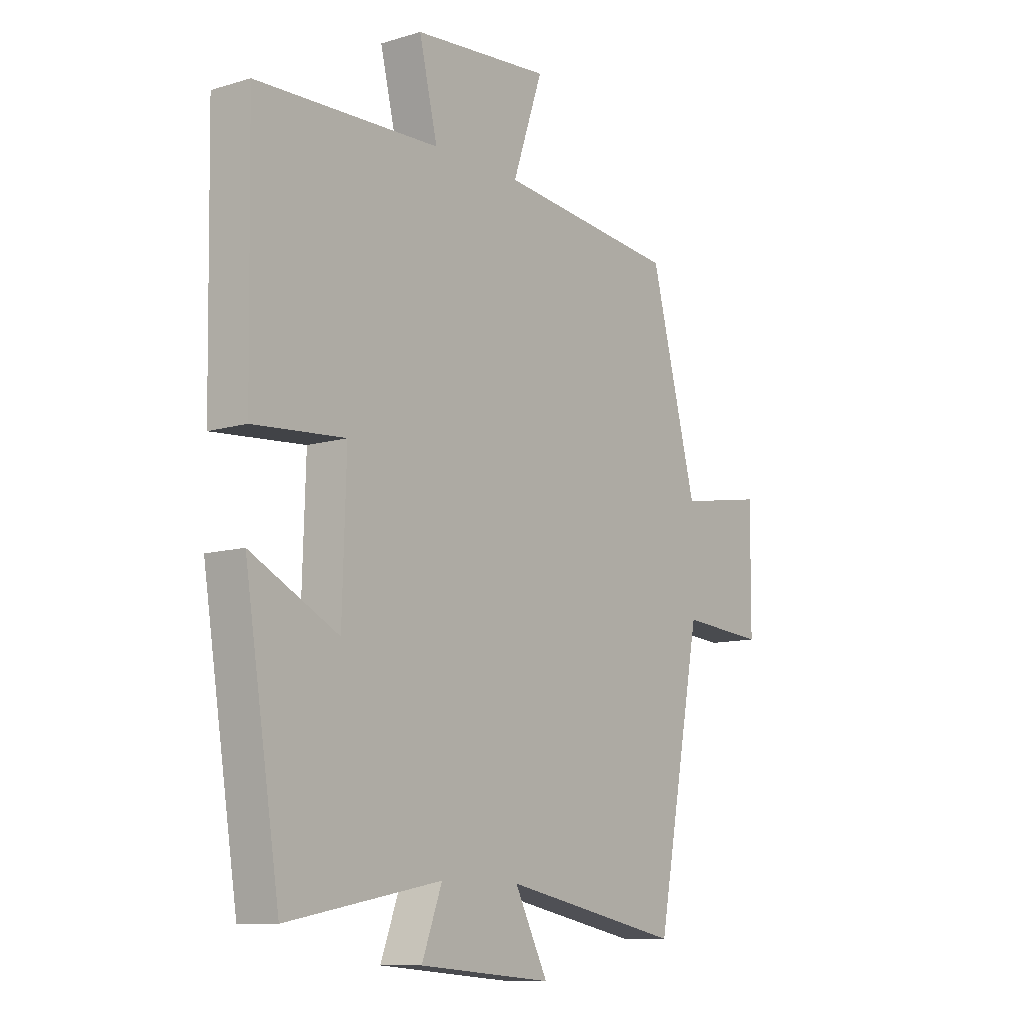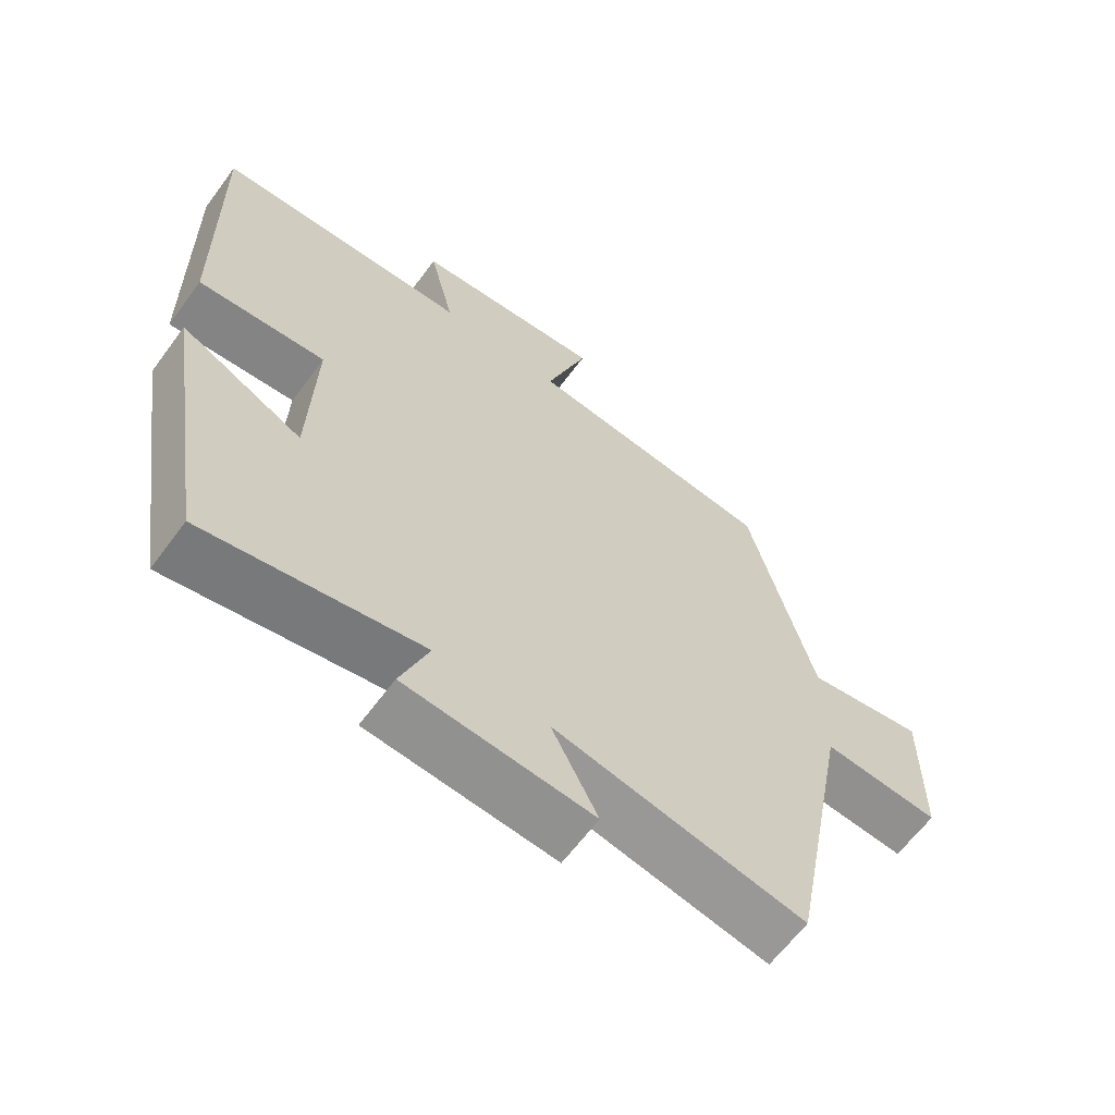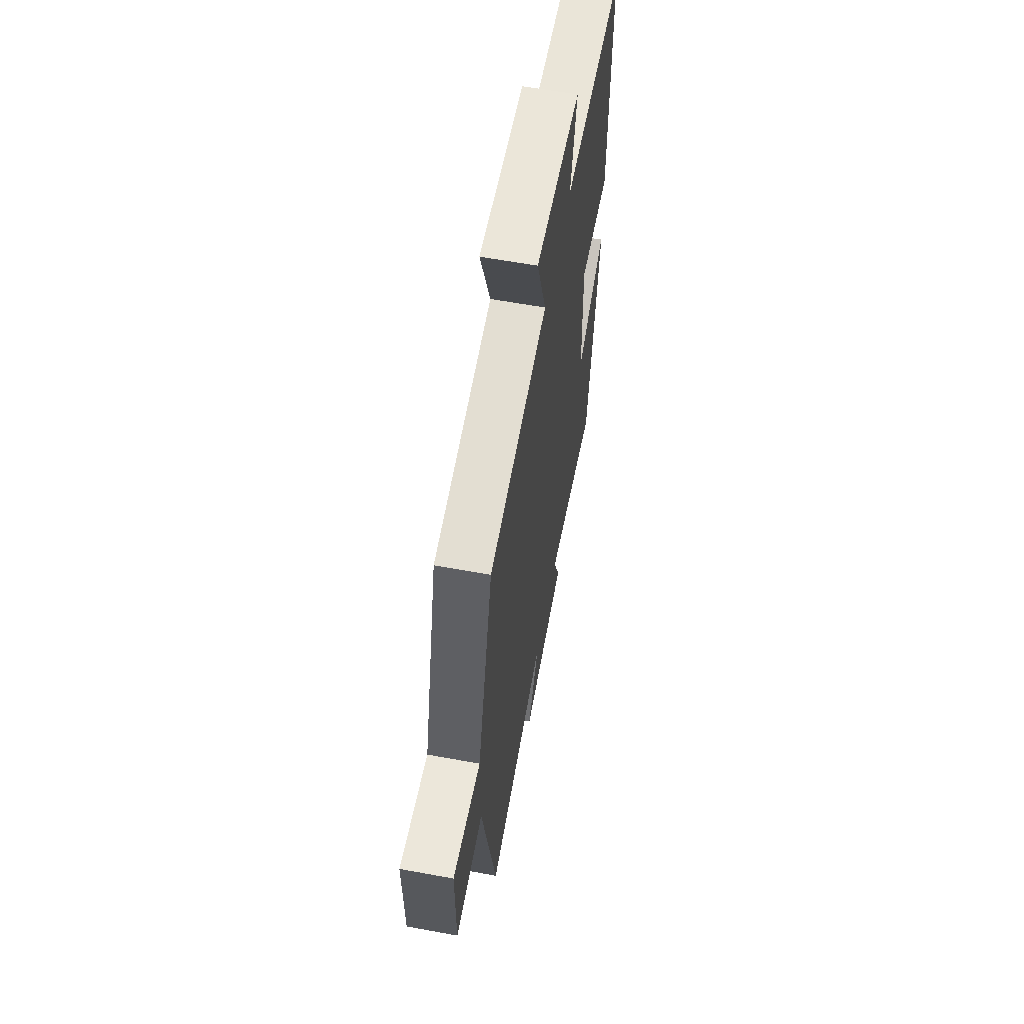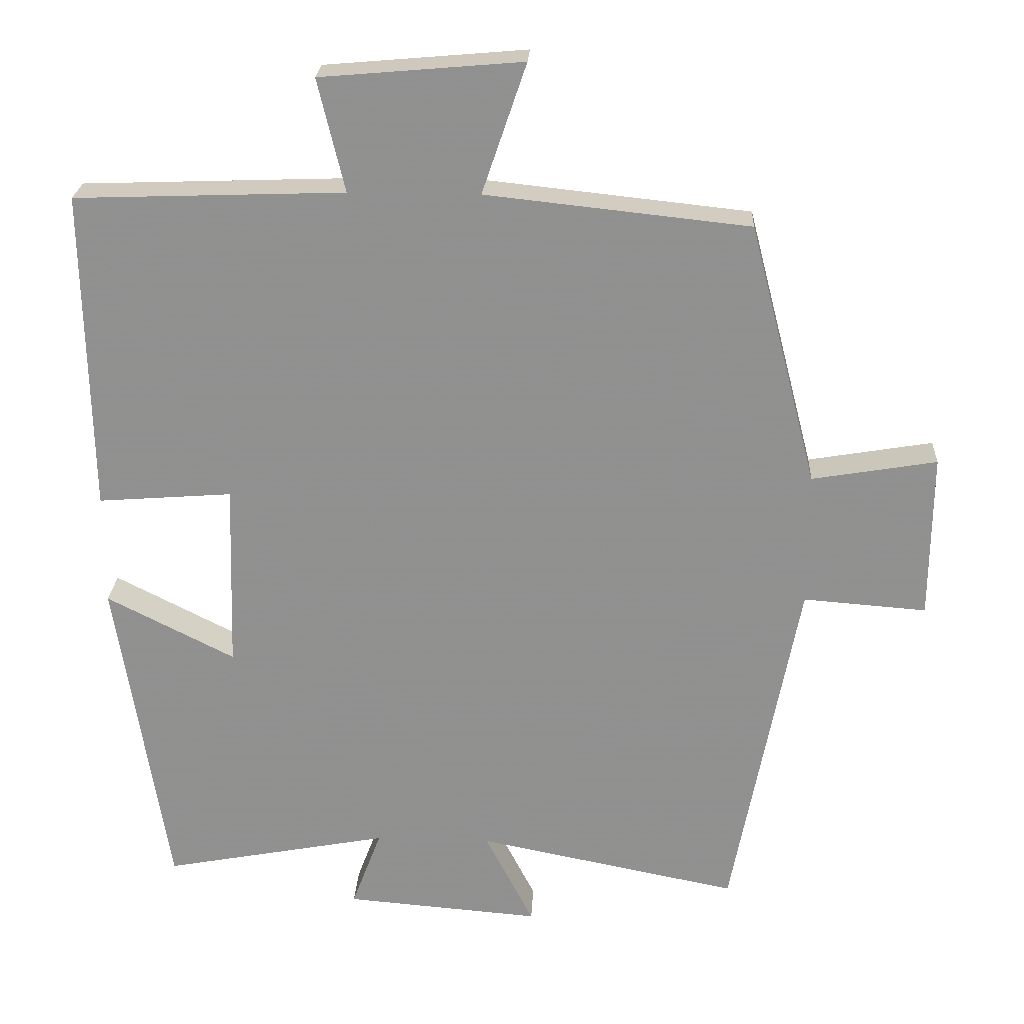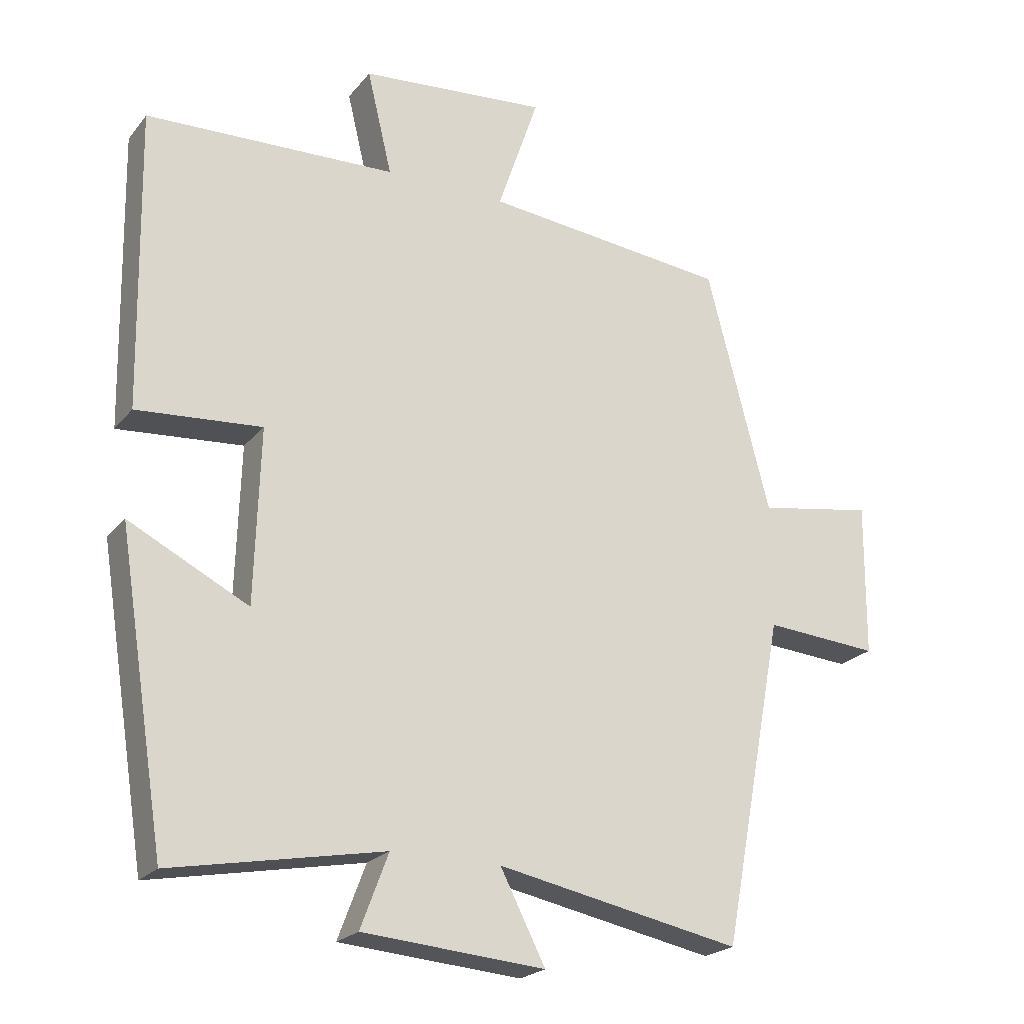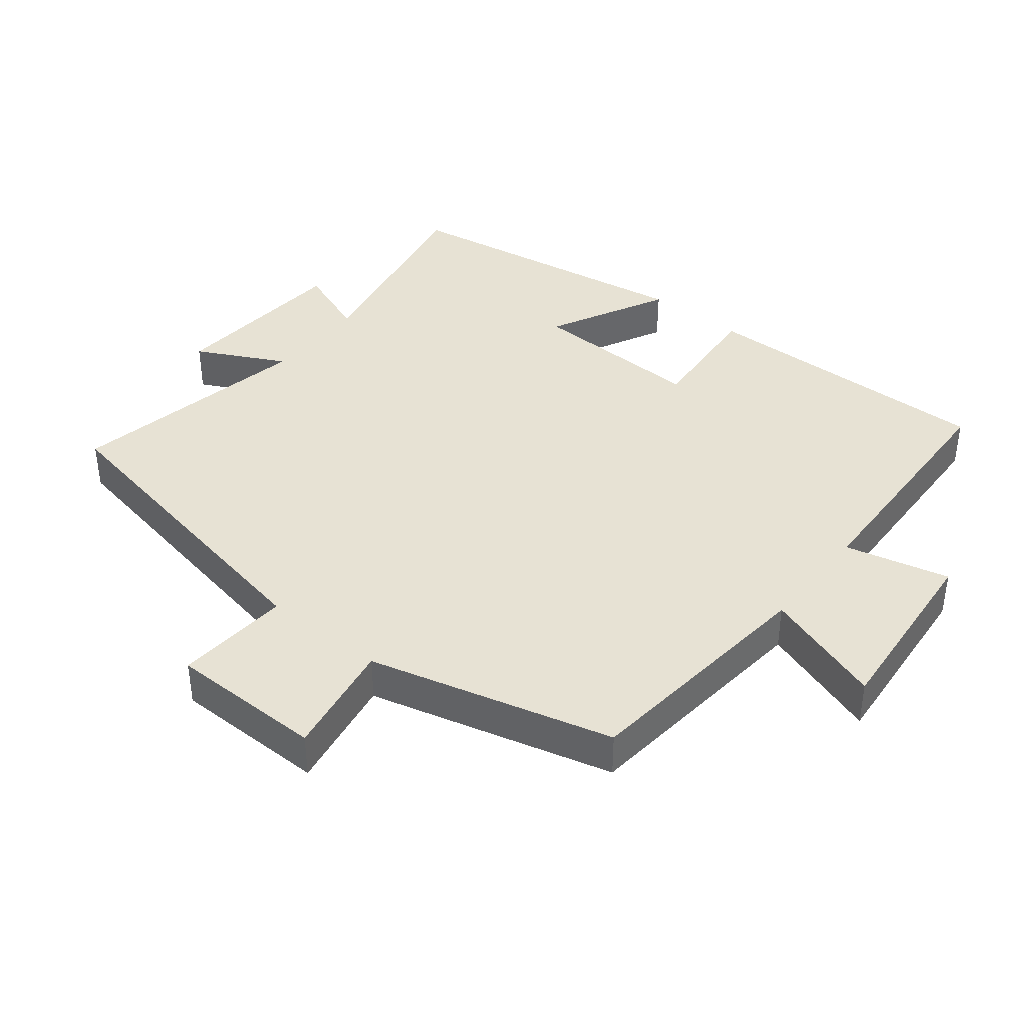
<metadata>
{"format":"obj","ext":"obj","renderer":"f3d","projection":"perspective","resolution":1024,"background":"white","views":[{"elev":-10.5,"azim":127.1,"up":"+Z"},{"elev":-63.6,"azim":143.5,"up":"+Z"},{"elev":61.3,"azim":-79.4,"up":"+Z"},{"elev":23.8,"azim":-177.1,"up":"+Z"},{"elev":-22.2,"azim":151.8,"up":"+Z"},{"elev":40.0,"azim":-51.5,"up":"+Y"}]}
</metadata>
<code>
v 0.508 0.07 0.487
v 0.5 0.07 0.044
v 0.315 0.07 0.058
v 0.323 0.07 -0.2
v 0.5 0.07 -0.11
v 0.429 0.07 -0.559
v 0.116 0.07 -0.5
v 0.157 0.07 -0.609
v -0.113 0.07 -0.631
v -0.046 0.07 -0.5
v -0.408 0.07 -0.572
v -0.5 0.07 -0.087
v -0.67 0.07 -0.1
v -0.672 0.07 0.128
v -0.5 0.07 0.099
v -0.406 0.07 0.461
v -0.043 0.07 0.5
v -0.104 0.07 0.679
v 0.174 0.07 0.655
v 0.137 0.07 0.5
v 0.508 0 0.487
v 0.5 0 0.044
v 0.315 0 0.058
v 0.323 0 -0.2
v 0.5 0 -0.11
v 0.429 0 -0.559
v 0.116 0 -0.5
v 0.157 0 -0.609
v -0.113 0 -0.631
v -0.046 0 -0.5
v -0.408 0 -0.572
v -0.5 0 -0.087
v -0.67 0 -0.1
v -0.672 0 0.128
v -0.5 0 0.099
v -0.406 0 0.461
v -0.043 0 0.5
v -0.104 0 0.679
v 0.174 0 0.655
v 0.137 0 0.5
f 17 18 19 20
f 15 16 17 20
f 15 20 1
f 12 13 14 15
f 10 11 12 15
f 10 15 1
f 7 8 9 10
f 4 5 6 7
f 3 4 7 10
f 1 2 3
f 1 3 10
f 40 39 38 37
f 40 37 36 35
f 21 40 35
f 35 34 33 32
f 35 32 31 30
f 21 35 30
f 30 29 28 27
f 27 26 25 24
f 30 27 24 23
f 23 22 21
f 30 23 21
f 1 21 22 2
f 2 22 23 3
f 3 23 24 4
f 4 24 25 5
f 5 25 26 6
f 6 26 27 7
f 7 27 28 8
f 8 28 29 9
f 9 29 30 10
f 10 30 31 11
f 11 31 32 12
f 12 32 33 13
f 13 33 34 14
f 14 34 35 15
f 15 35 36 16
f 16 36 37 17
f 17 37 38 18
f 18 38 39 19
f 19 39 40 20
f 20 40 21 1

</code>
